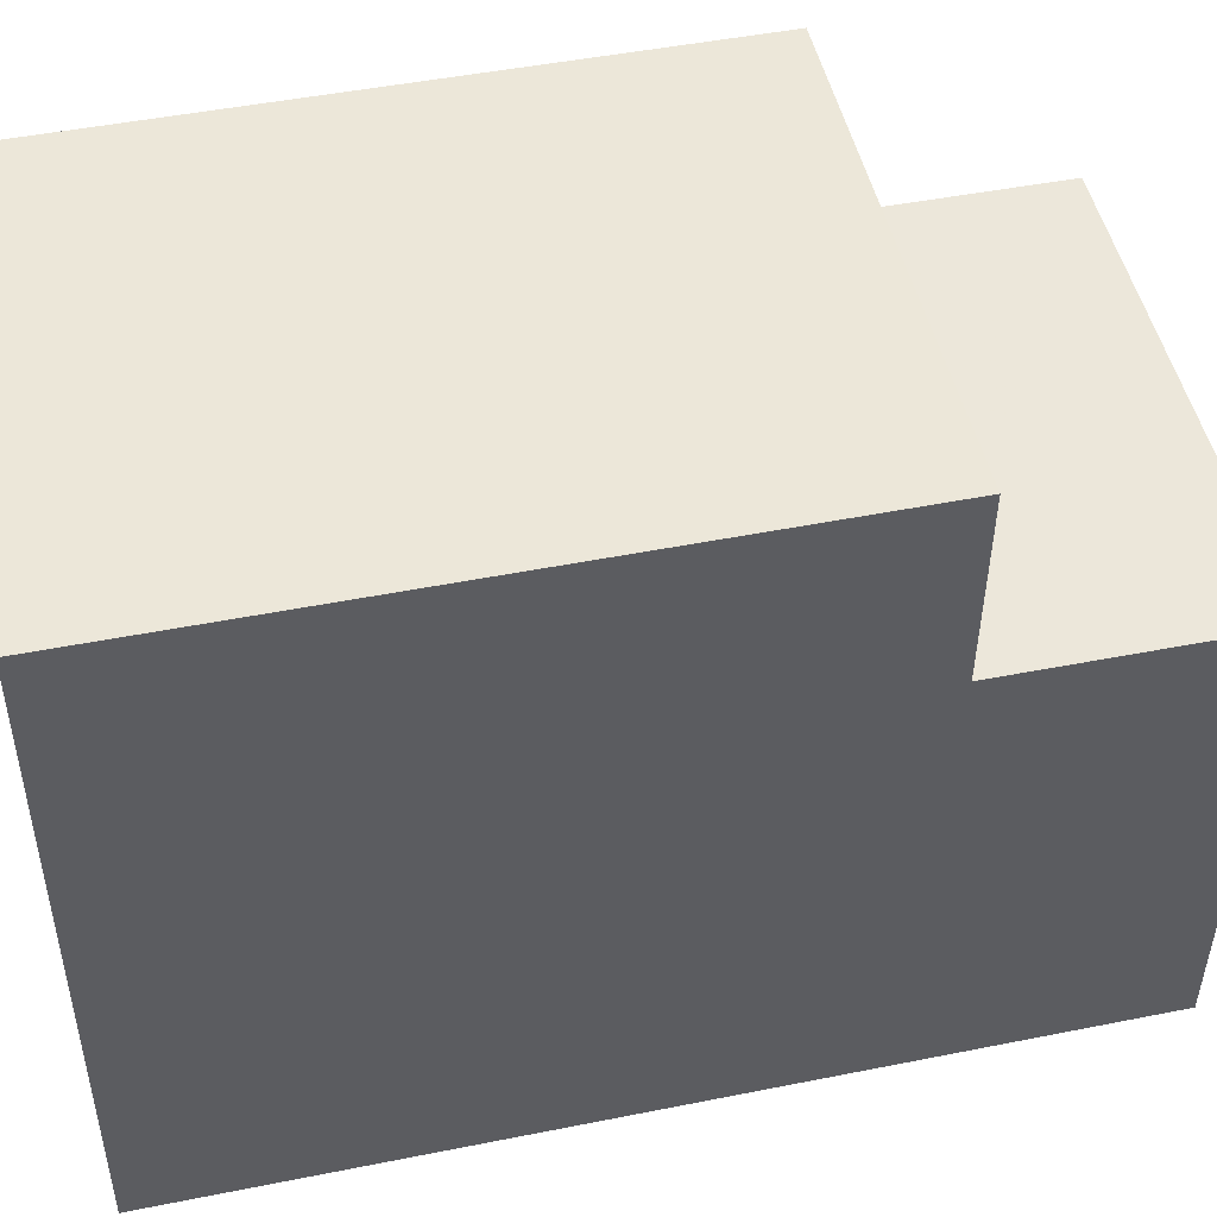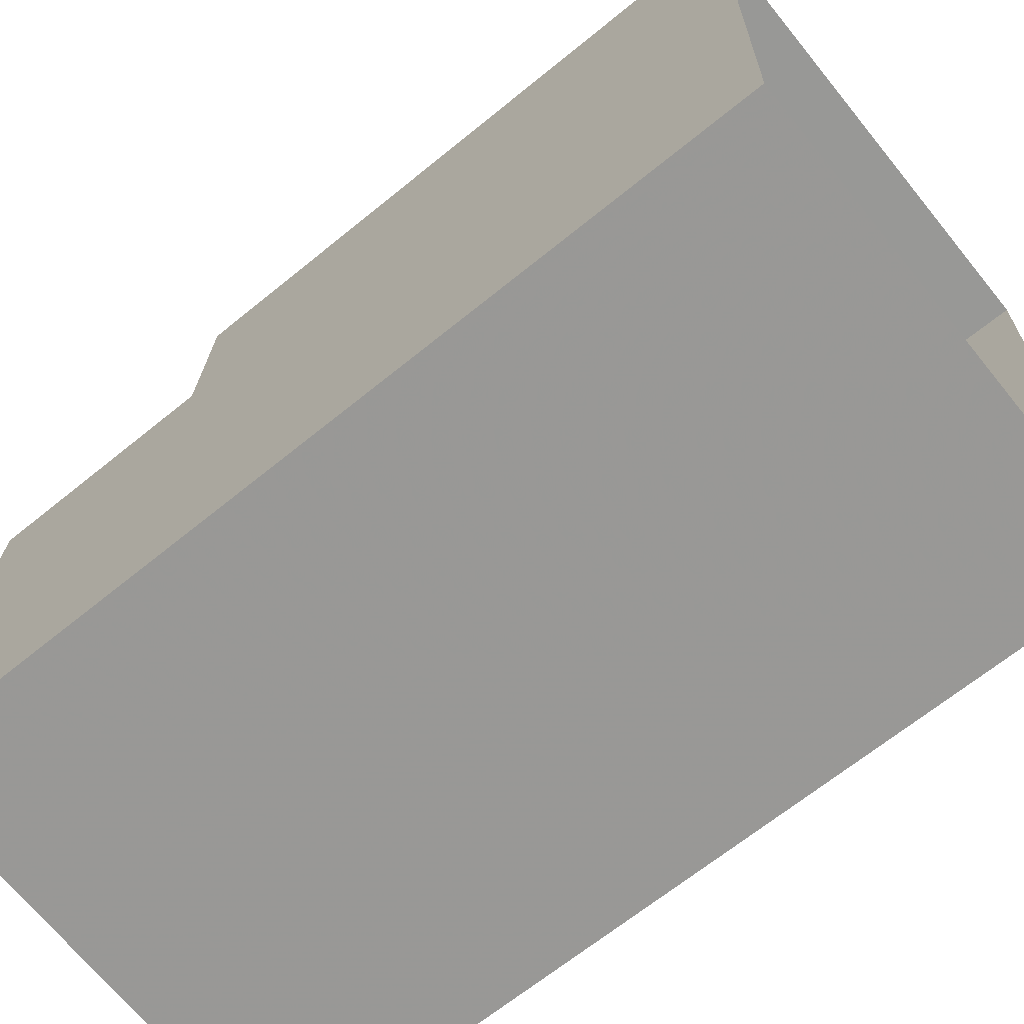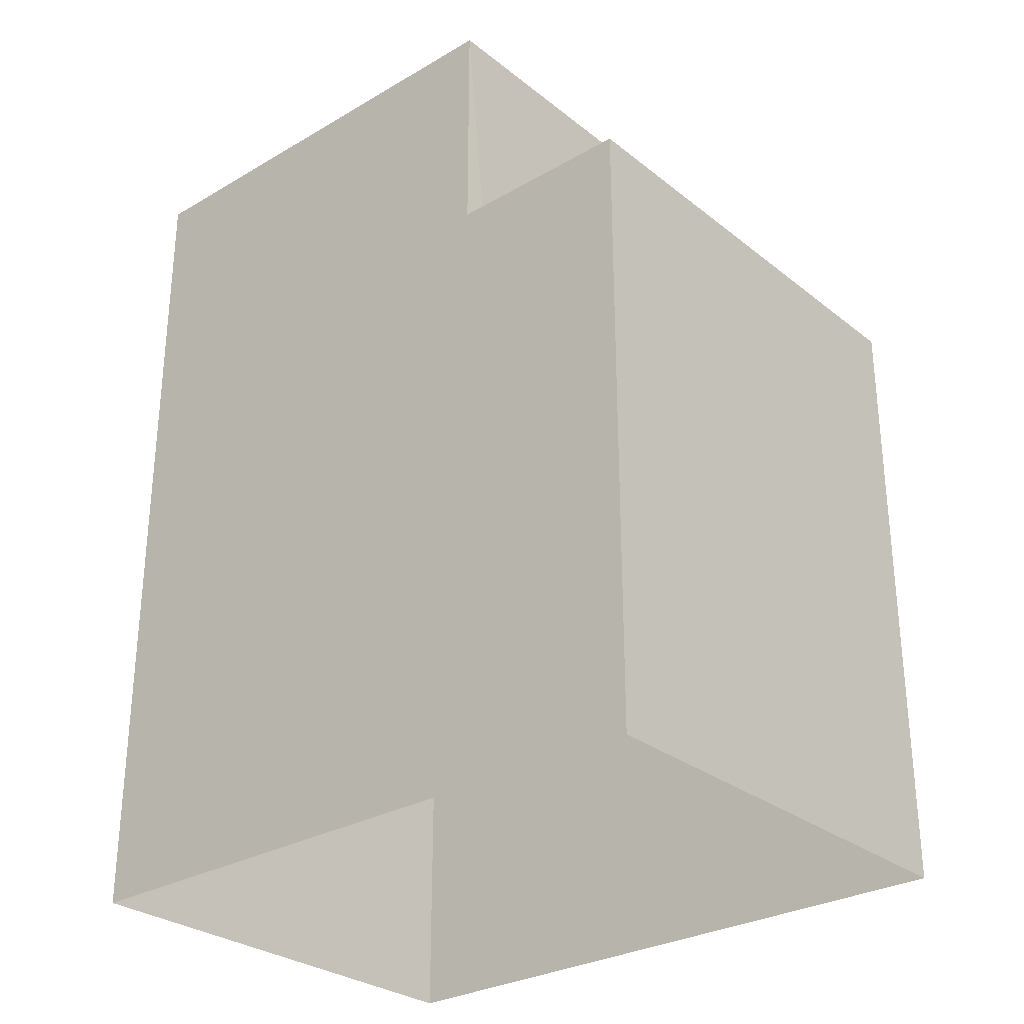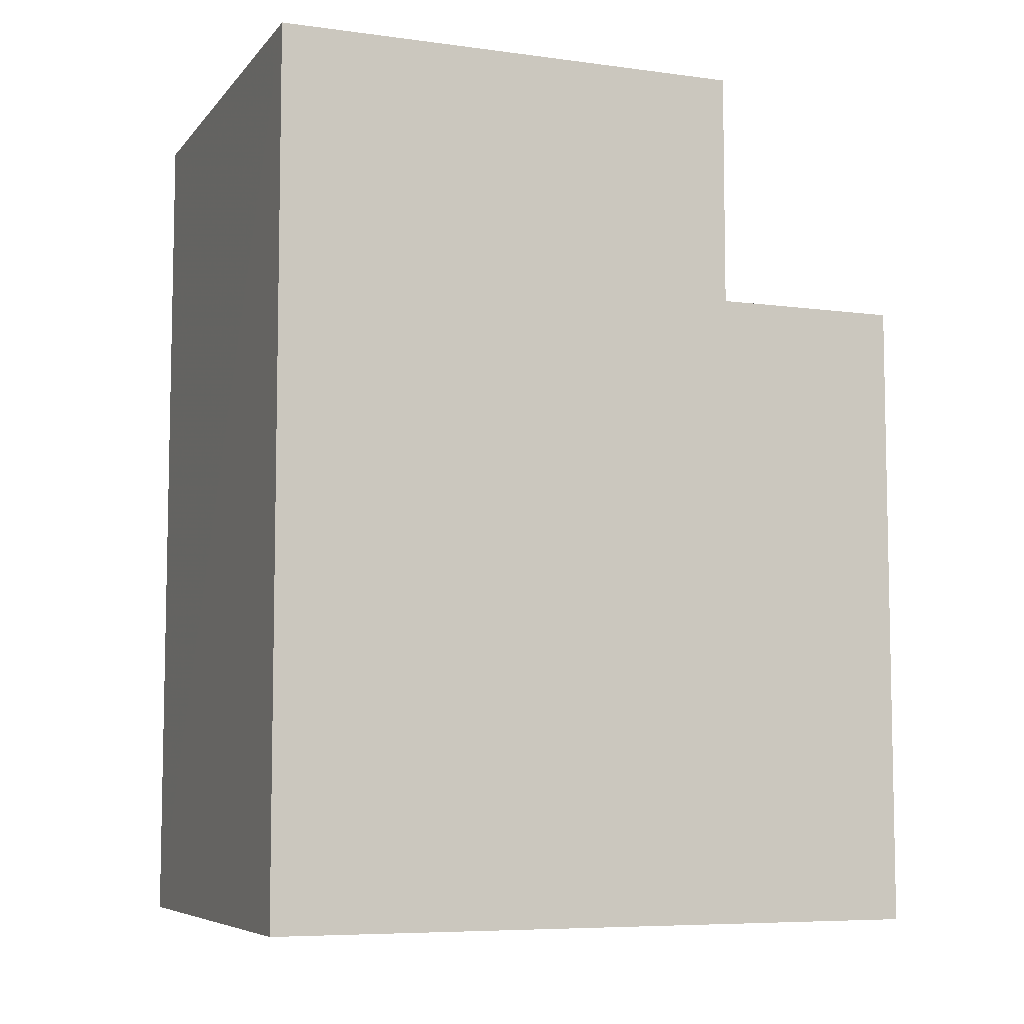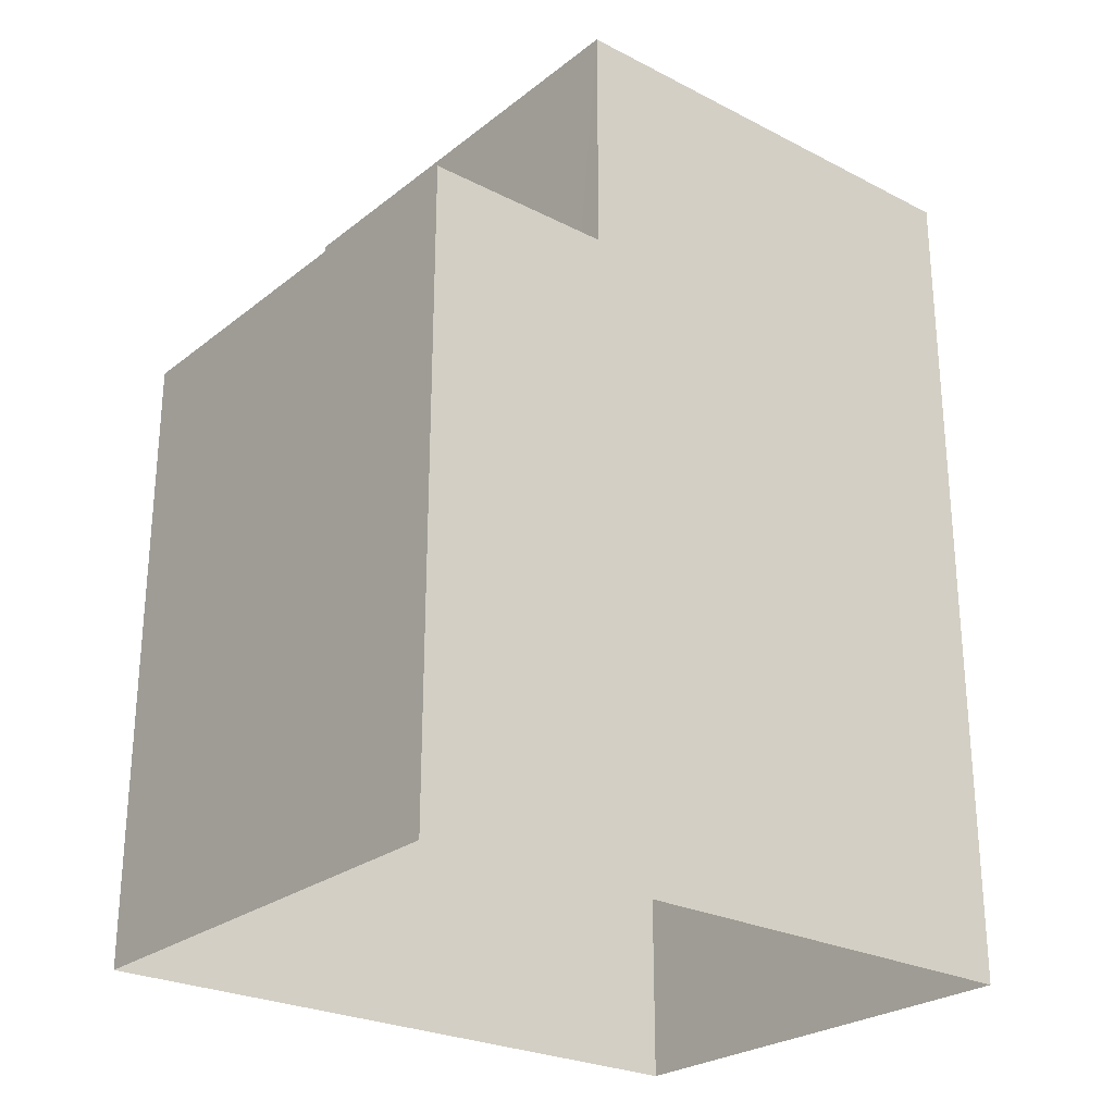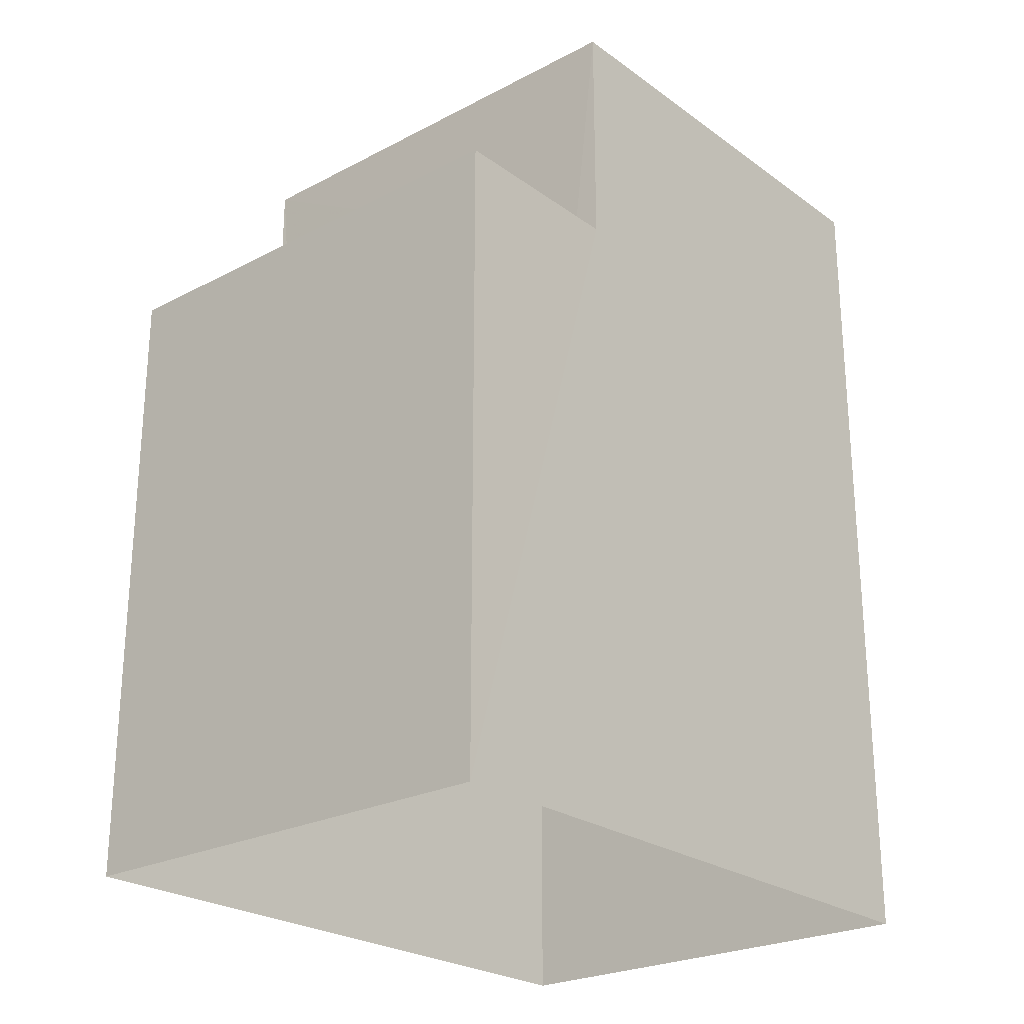
<metadata>
{"format":"obj","ext":"obj","renderer":"f3d","projection":"perspective","resolution":1024,"background":"white","views":[{"elev":47.4,"azim":-102.6,"up":"+Y"},{"elev":-67.1,"azim":129.2,"up":"+Y"},{"elev":-29.1,"azim":132.8,"up":"+Z"},{"elev":-7.0,"azim":70.6,"up":"+Z"},{"elev":-25.8,"azim":-127.3,"up":"+Z"},{"elev":-24.5,"azim":-137.4,"up":"+Z"}]}
</metadata>
<code>
v -8.87e+04 -1.002e+05 2.541
v -8.87e+04 -1.003e+05 2.542
v -8.87e+04 -1.003e+05 2.542
v -8.87e+04 -1.002e+05 2.541
v -8.87e+04 -1.003e+05 11.51
v -8.87e+04 -1.002e+05 11.51
v -8.87e+04 -1.002e+05 11.51
v -8.87e+04 -1.003e+05 11.51
v -8.87e+04 -1.003e+05 12.21
v -8.87e+04 -1.002e+05 12.21
v -8.87e+04 -1.003e+05 12.21
v -8.87e+04 -1.002e+05 12.21
v -8.87e+04 -1.003e+05 12.21
v -8.87e+04 -1.003e+05 12.21
v -8.87e+04 -1.002e+05 12.21
v -8.87e+04 -1.002e+05 12.21
v -8.87e+04 -1.002e+05 9.589
v -8.87e+04 -1.002e+05 9.589
v -8.87e+04 -1.002e+05 9.589
v -8.87e+04 -1.002e+05 9.589
v -8.87e+04 -1.002e+05 9.589
v -8.87e+04 -1.002e+05 9.589
v -8.87e+04 -1.002e+05 9.589
v -8.87e+04 -1.002e+05 9.589
v -8.87e+04 -1.002e+05 8.889
v -8.87e+04 -1.002e+05 8.889
v -8.87e+04 -1.002e+05 8.889
v -8.87e+04 -1.002e+05 8.889
f 1 2 3
f 1 4 2
f 5 6 7
f 5 8 6
f 9 10 11
f 9 12 10
f 11 13 14
f 11 14 9
f 15 10 16
f 15 14 13
f 16 10 12
f 14 15 16
f 17 18 19
f 19 18 20
f 21 22 23
f 24 21 23
f 18 22 20
f 23 22 18
f 25 26 27
f 28 25 27
f 4 22 21
f 4 21 2
f 21 13 2
f 21 15 13
f 12 7 6
f 16 12 6
f 14 6 8
f 14 16 6
f 23 27 26
f 23 18 27
f 22 4 1
f 20 22 1
f 13 3 2
f 13 11 3
f 24 25 17
f 21 24 15
f 25 28 17
f 15 17 10
f 10 17 19
f 15 24 17
f 24 23 26
f 25 24 26
f 20 1 19
f 10 19 11
f 11 19 3
f 19 1 3
f 9 8 5
f 9 14 8
f 12 5 7
f 12 9 5
f 28 27 18
f 17 28 18

</code>
